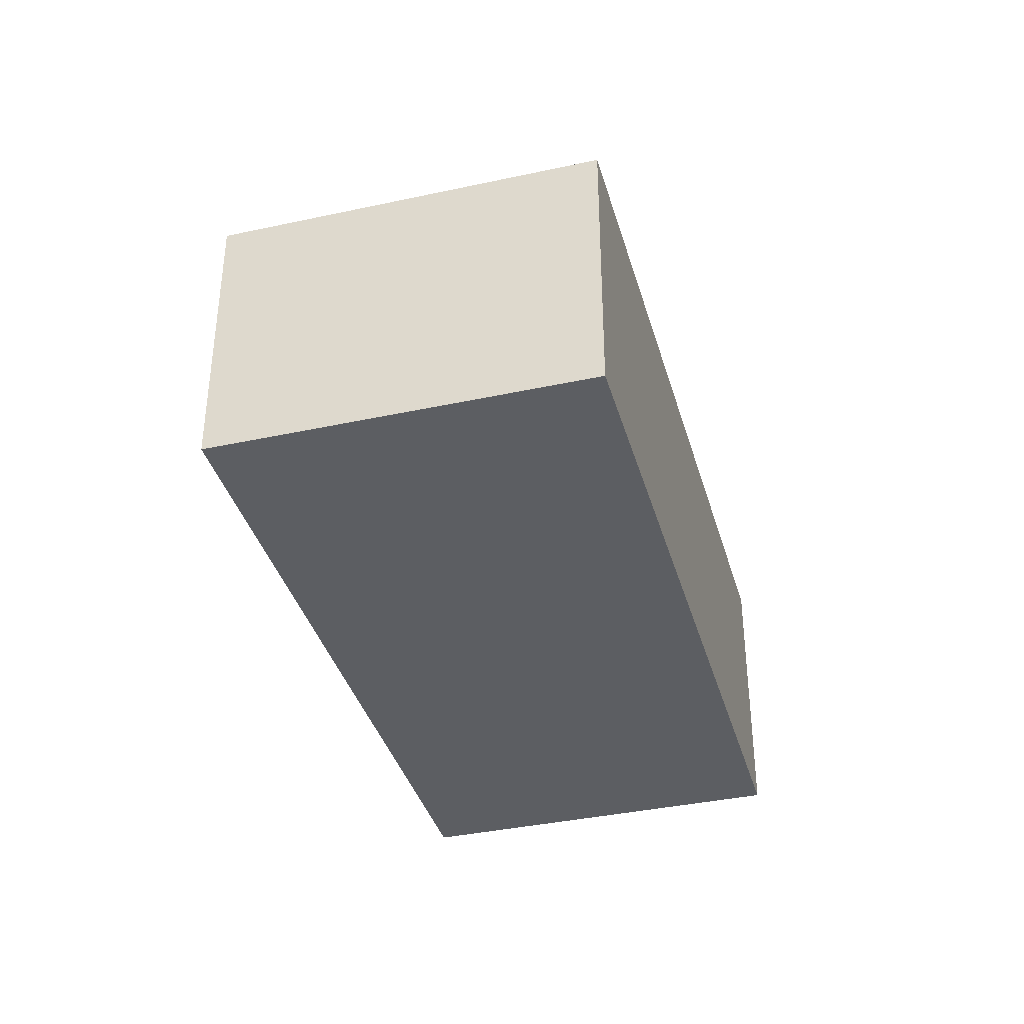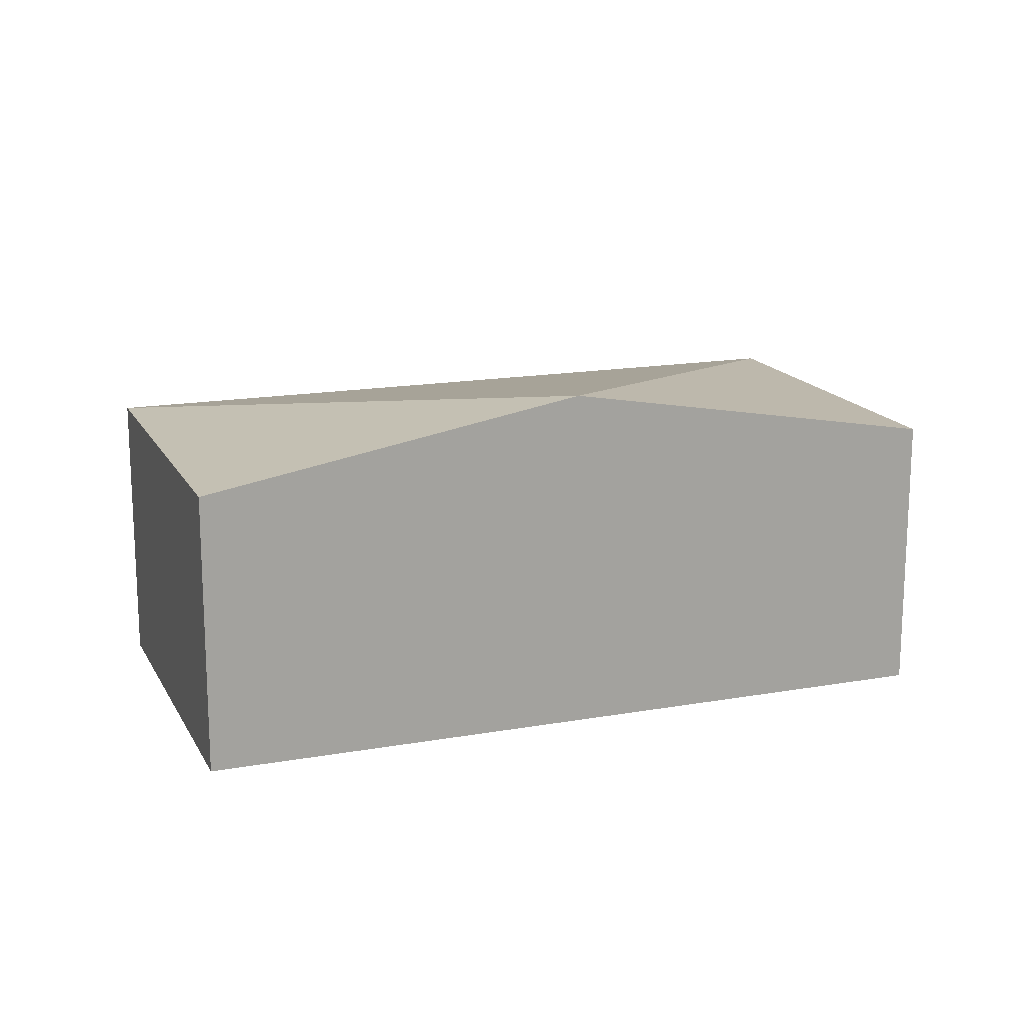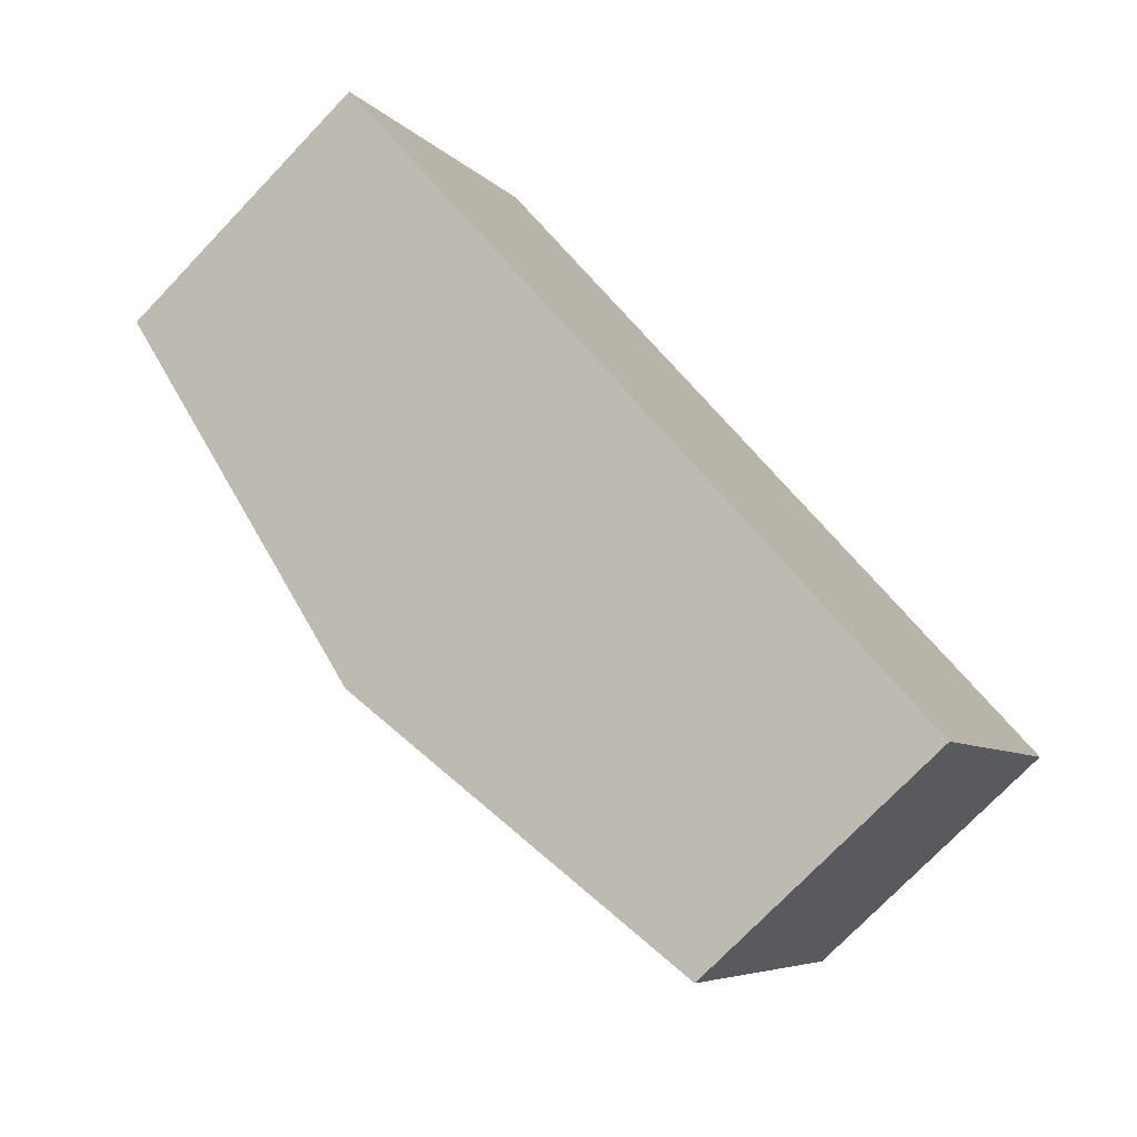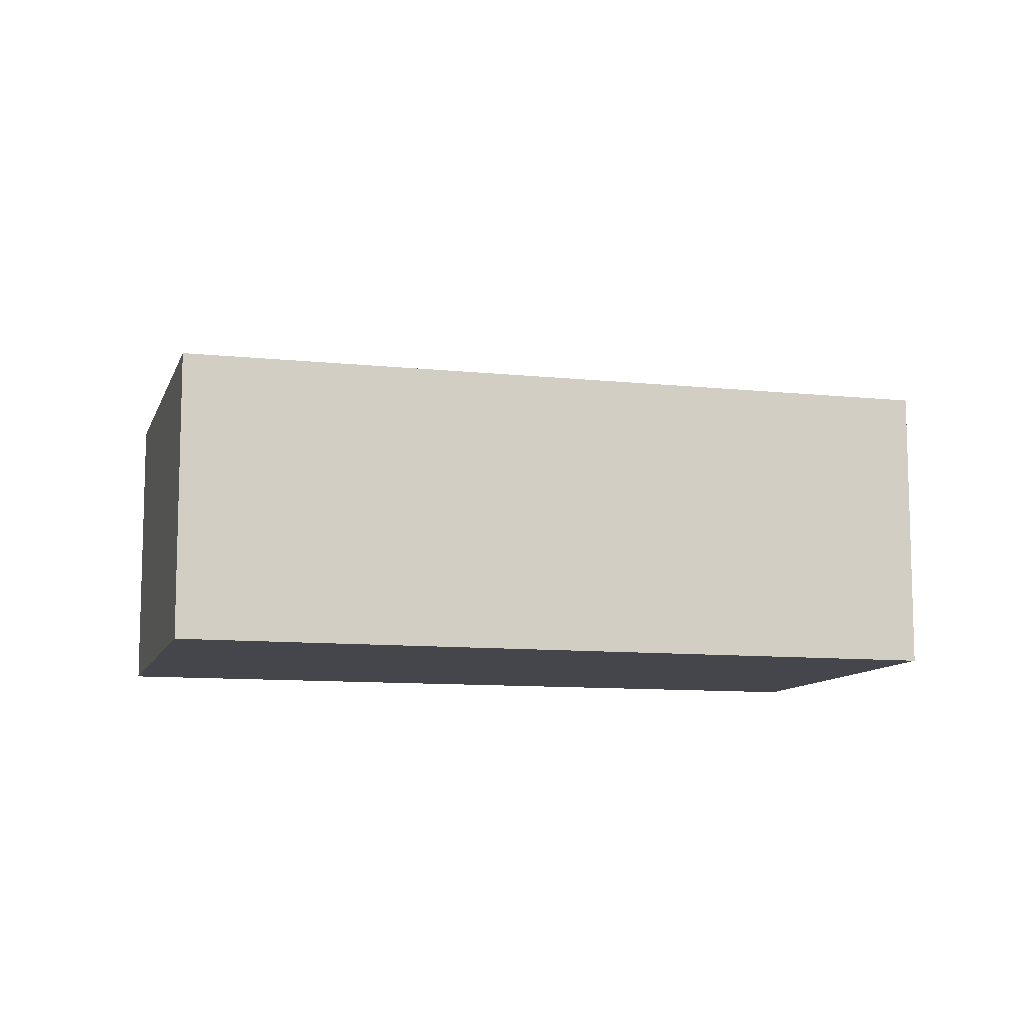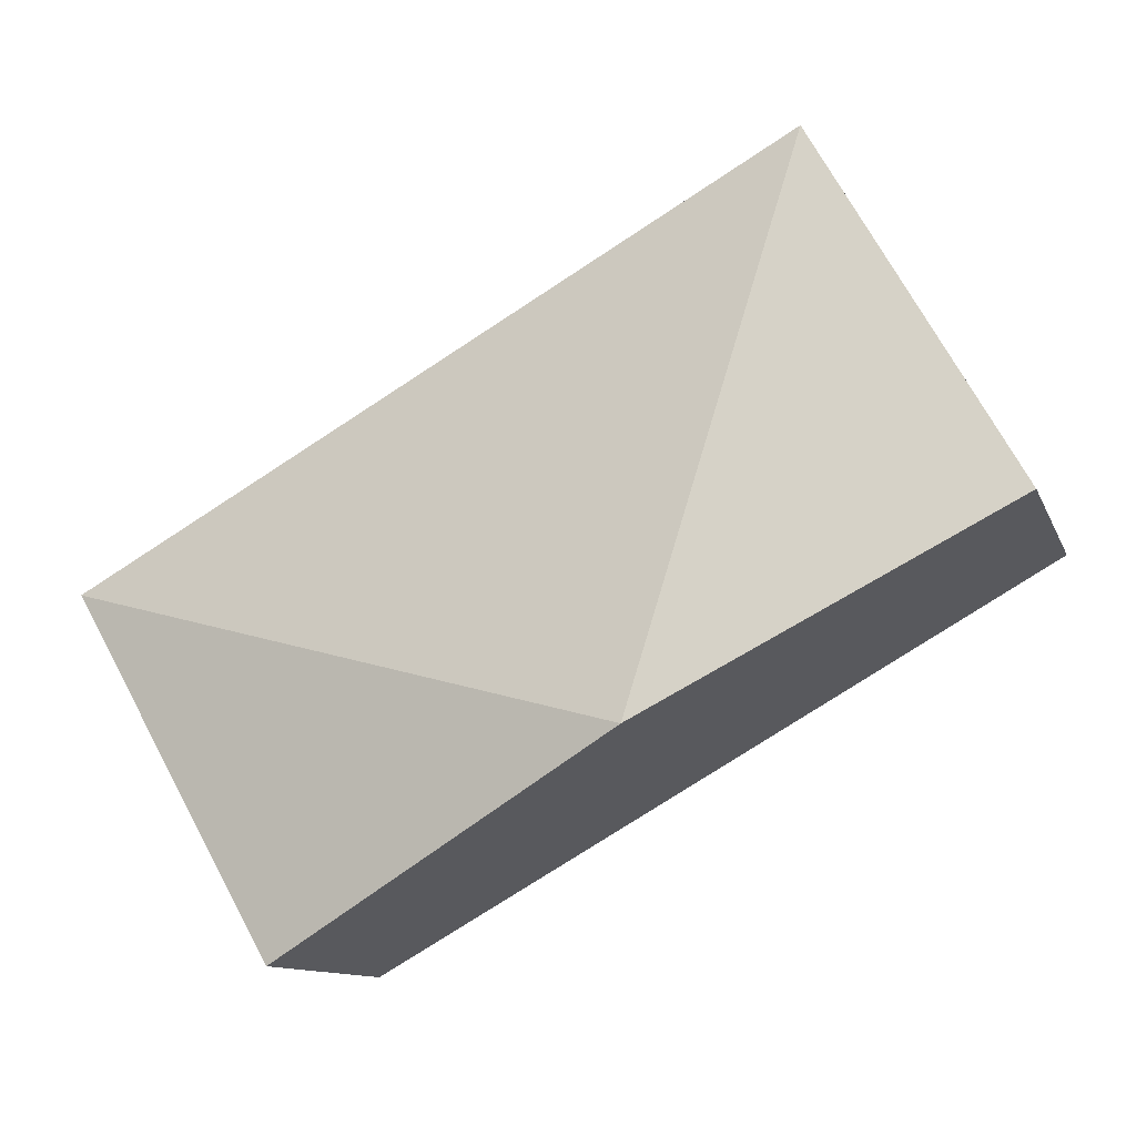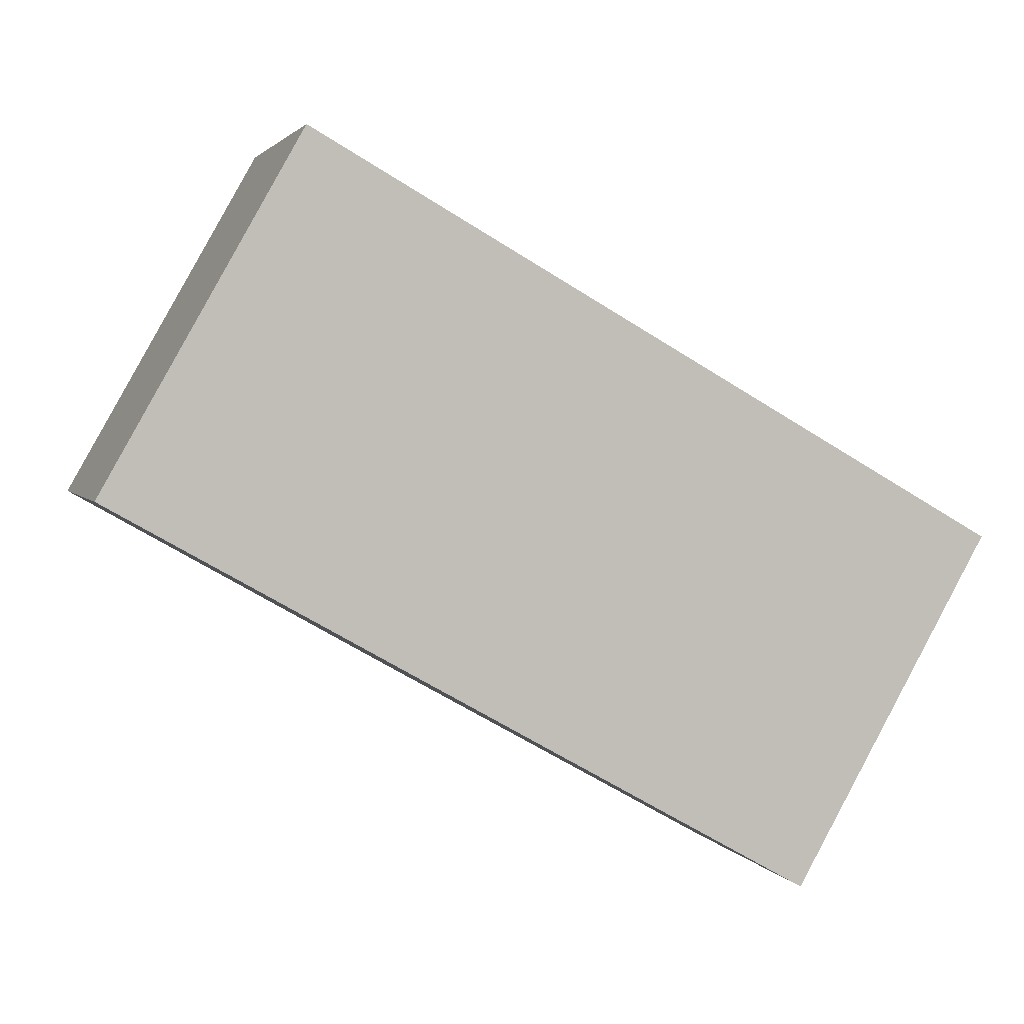
<metadata>
{"format":"obj","ext":"obj","renderer":"f3d","projection":"perspective","resolution":1024,"background":"white","views":[{"elev":-37.7,"azim":-45.0,"up":"+Y"},{"elev":16.3,"azim":-170.6,"up":"+Y"},{"elev":-74.8,"azim":-43.8,"up":"+Z"},{"elev":-10.1,"azim":14.3,"up":"+Y"},{"elev":-11.3,"azim":-163.9,"up":"+Z"},{"elev":2.6,"azim":-15.9,"up":"+Z"}]}
</metadata>
<code>
v  2.611 2.704 -1.478
v  0 2.18 1.335e-16
v  1.479 2.18 2.614
v  6.701 2.18 -0.341
v  5.222 2.18 -2.955
v  5.222 1.809e-16 -2.955
v  2.611 9.05e-17 -1.478
v  0 0 0
v  1.479 -1.601e-16 2.614
v  6.701 2.088e-17 -0.341
g defaultobject
f 1 2 3
f 1 3 4
f 1 4 5
f 6 1 5
f 1 6 7
f 1 7 2
f 2 7 8
f 8 3 2
f 3 8 9
f 9 4 3
f 4 9 10
f 10 5 4
f 5 10 6
f 7 9 8
f 9 7 6
f 9 6 10

</code>
